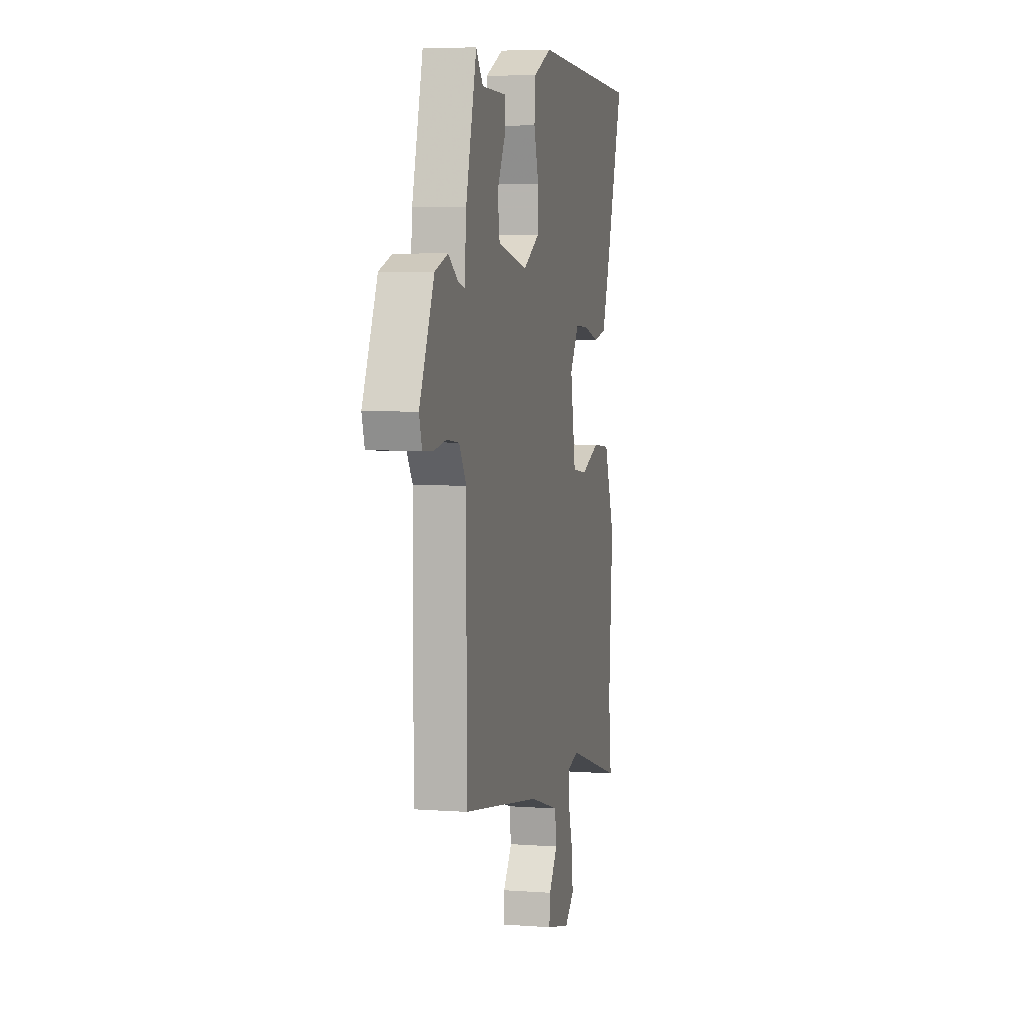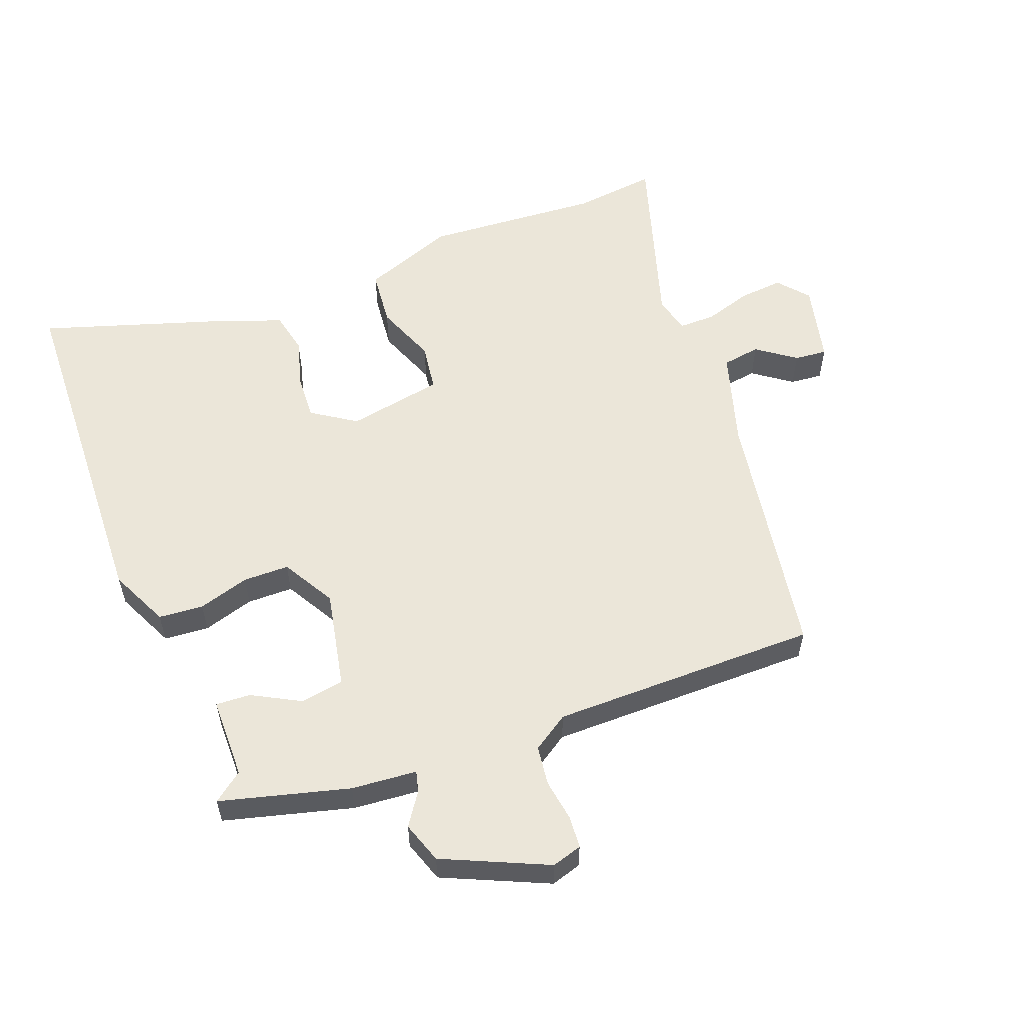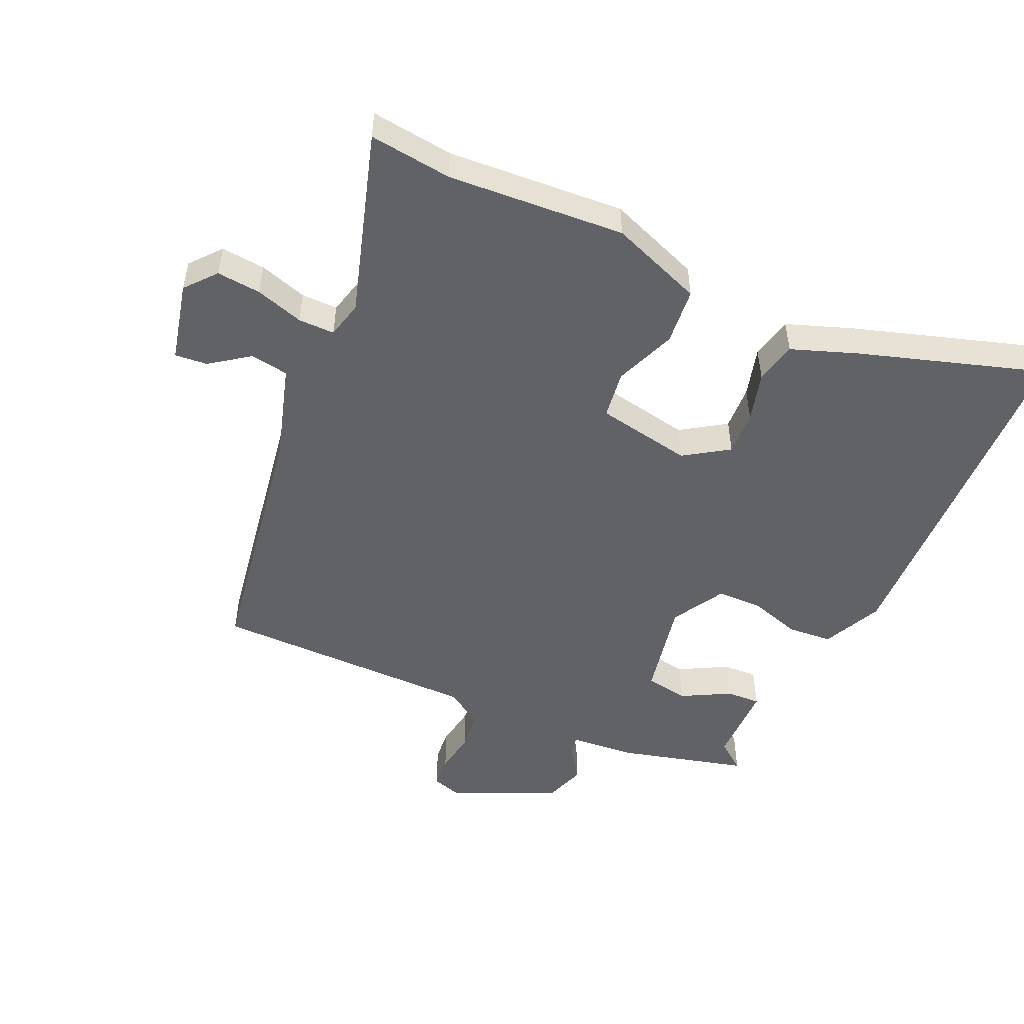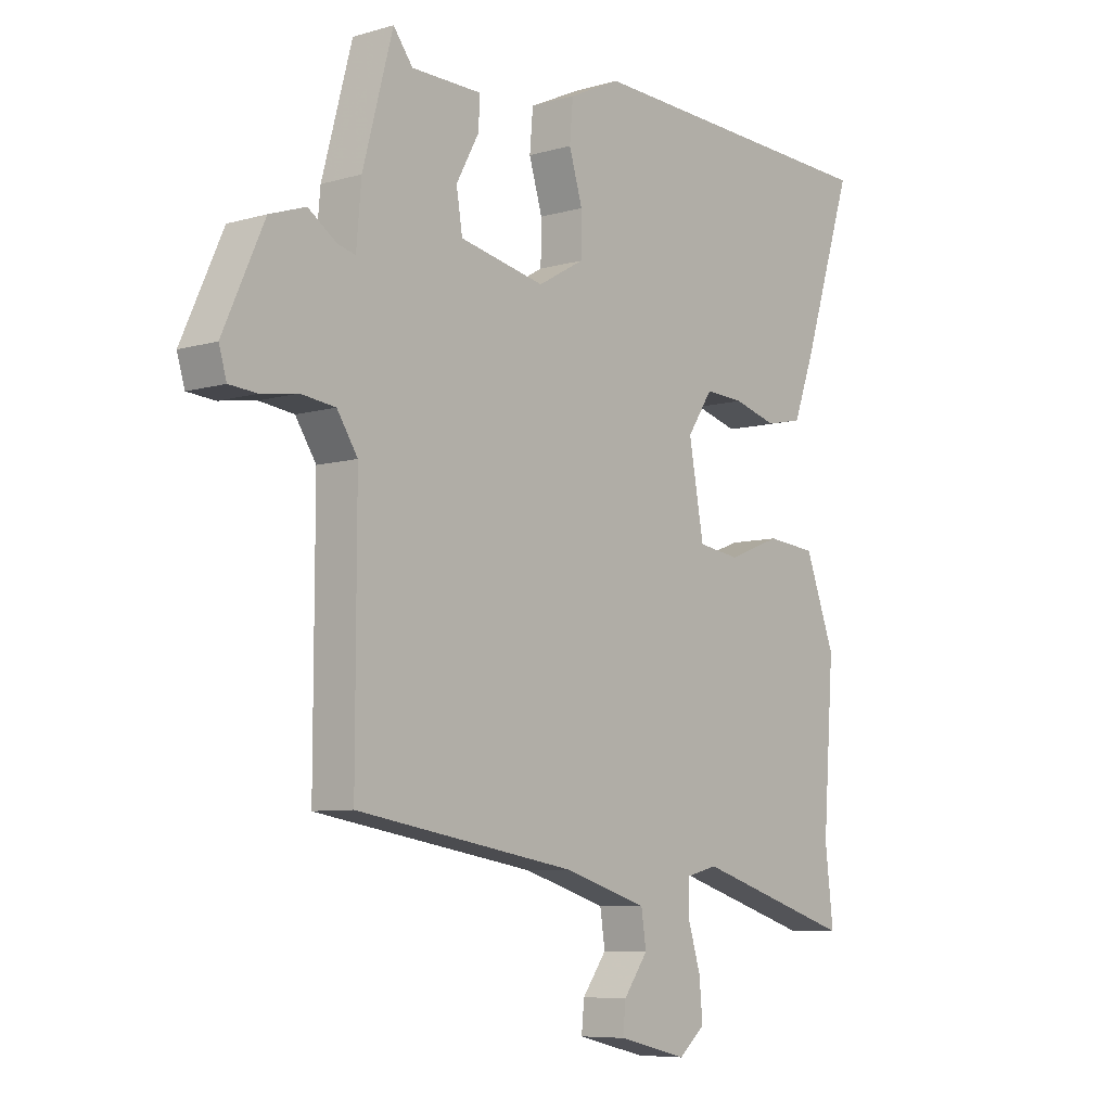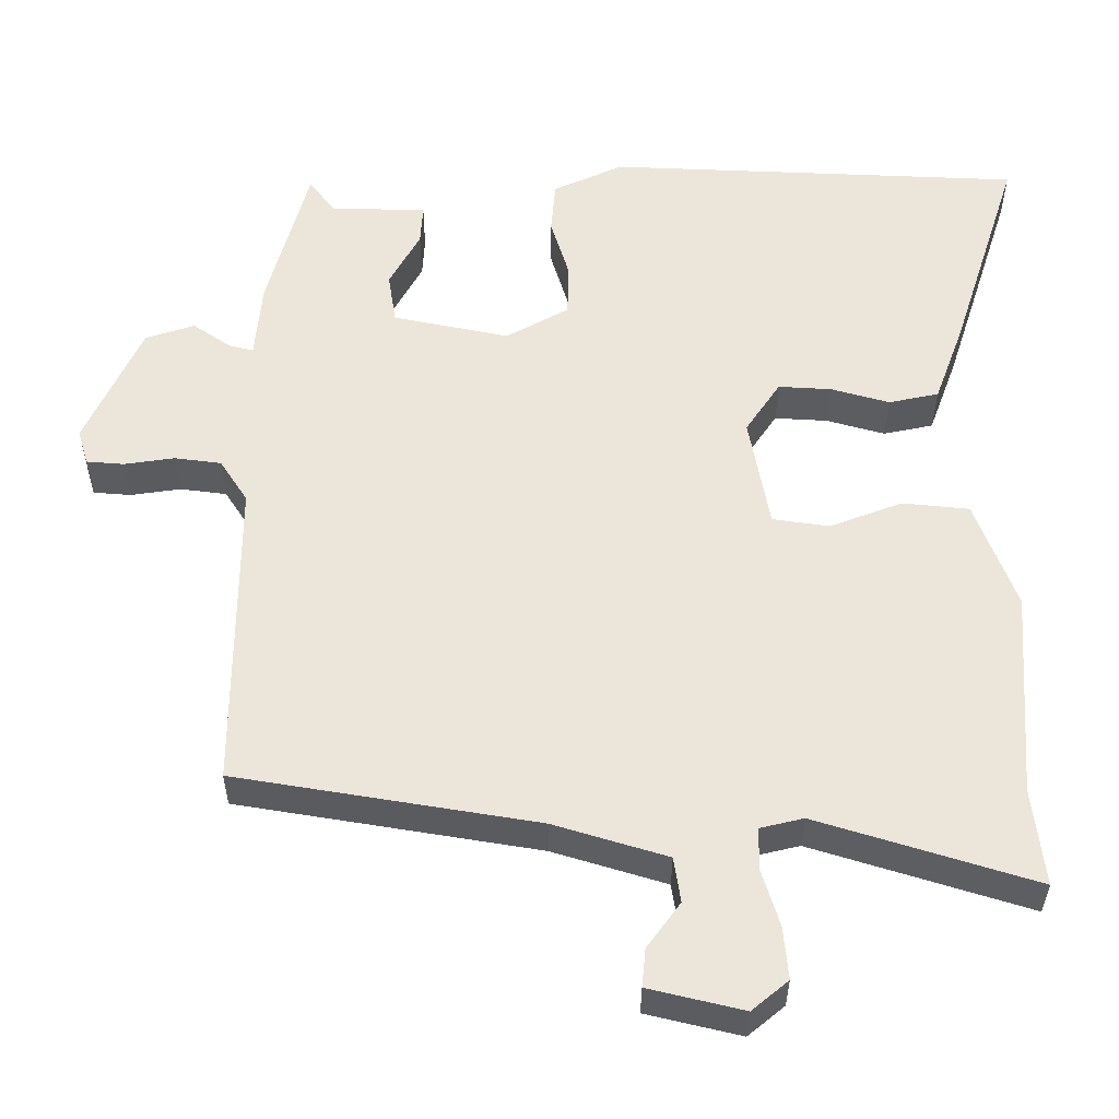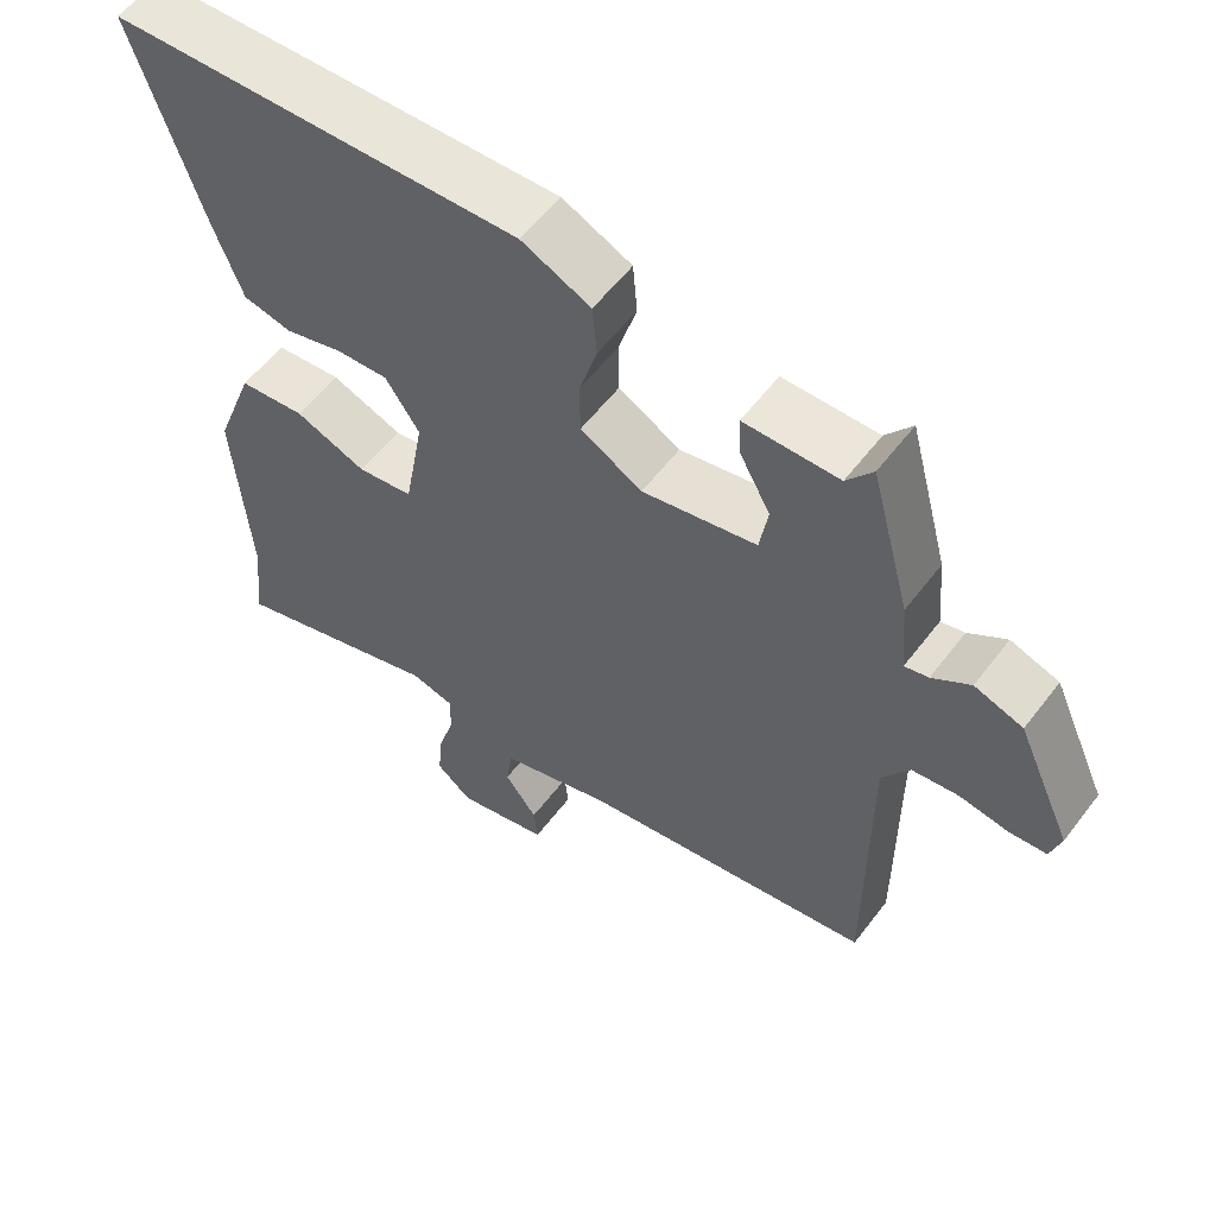
<metadata>
{"format":"obj","ext":"obj","renderer":"f3d","projection":"perspective","resolution":1024,"background":"white","views":[{"elev":5.5,"azim":102.9,"up":"+Z"},{"elev":56.6,"azim":68.9,"up":"+Y"},{"elev":-50.6,"azim":-114.6,"up":"+Y"},{"elev":-7.4,"azim":129.8,"up":"+Z"},{"elev":-34.4,"azim":179.8,"up":"+Z"},{"elev":57.3,"azim":36.9,"up":"+Z"}]}
</metadata>
<code>
v -0.513 0.07 -0.609
v -0.498 0.07 -0.48
v -0.518 0.07 -0.203
v -0.464 0.07 -0.058
v -0.375 0.07 -0.049
v -0.279 0.07 -0.086
v -0.204 0.07 -0.075
v -0.177 0.07 0.075
v -0.223 0.07 0.144
v -0.293 0.07 0.14
v -0.371 0.07 0.118
v -0.437 0.07 0.132
v -0.475 0.07 0.235
v -0.567 0.07 0.52
v -0.014 0.07 0.543
v 0.079 0.07 0.5
v 0.085 0.07 0.43
v 0.061 0.07 0.35
v 0.062 0.07 0.278
v 0.145 0.07 0.231
v 0.299 0.07 0.263
v 0.31 0.07 0.331
v 0.269 0.07 0.406
v 0.266 0.07 0.46
v 0.393 0.07 0.462
v 0.428 0.07 0.508
v 0.482 0.07 0.307
v 0.491 0.07 0.205
v 0.523 0.07 0.213
v 0.574 0.07 0.248
v 0.639 0.07 0.226
v 0.713 0.07 0.063
v 0.699 0.07 0.016
v 0.649 0.07 0.012
v 0.583 0.07 0.022
v 0.521 0.07 0.014
v 0.484 0.07 -0.043
v 0.485 0.07 -0.461
v 0.087 0.07 -0.527
v -0.063 0.07 -0.573
v -0.072 0.07 -0.633
v -0.028 0.07 -0.693
v -0.023 0.07 -0.744
v -0.148 0.07 -0.774
v -0.196 0.07 -0.734
v -0.19 0.07 -0.665
v -0.167 0.07 -0.59
v -0.167 0.07 -0.533
v -0.225 0.07 -0.519
v -0.513 0 -0.609
v -0.498 0 -0.48
v -0.518 0 -0.203
v -0.464 0 -0.058
v -0.375 0 -0.049
v -0.279 0 -0.086
v -0.204 0 -0.075
v -0.177 0 0.075
v -0.223 0 0.144
v -0.293 0 0.14
v -0.371 0 0.118
v -0.437 0 0.132
v -0.475 0 0.235
v -0.567 0 0.52
v -0.014 0 0.543
v 0.079 0 0.5
v 0.085 0 0.43
v 0.061 0 0.35
v 0.062 0 0.278
v 0.145 0 0.231
v 0.299 0 0.263
v 0.31 0 0.331
v 0.269 0 0.406
v 0.266 0 0.46
v 0.393 0 0.462
v 0.428 0 0.508
v 0.482 0 0.307
v 0.491 0 0.205
v 0.523 0 0.213
v 0.574 0 0.248
v 0.639 0 0.226
v 0.713 0 0.063
v 0.699 0 0.016
v 0.649 0 0.012
v 0.583 0 0.022
v 0.521 0 0.014
v 0.484 0 -0.043
v 0.485 0 -0.461
v 0.087 0 -0.527
v -0.063 0 -0.573
v -0.072 0 -0.633
v -0.028 0 -0.693
v -0.023 0 -0.744
v -0.148 0 -0.774
v -0.196 0 -0.734
v -0.19 0 -0.665
v -0.167 0 -0.59
v -0.167 0 -0.533
v -0.225 0 -0.519
f 44 45 46 47
f 44 47 48
f 41 42 43 44
f 40 41 44 48
f 39 40 48
f 37 38 39 48
f 36 37 48 49
f 32 33 34 35
f 32 35 36
f 29 30 31 32
f 28 29 32 36
f 25 26 27 28
f 22 23 24 25
f 21 22 25 28
f 20 21 28 36
f 15 16 17 18
f 15 18 19
f 14 15 19
f 10 11 12 13
f 9 10 13 14
f 3 4 5 6
f 2 3 6 7
f 1 2 7
f 49 1 7
f 36 49 7 8
f 20 36 8 9
f 9 14 19 20
f 96 95 94 93
f 97 96 93
f 93 92 91 90
f 97 93 90 89
f 97 89 88
f 97 88 87 86
f 98 97 86 85
f 84 83 82 81
f 85 84 81
f 81 80 79 78
f 85 81 78 77
f 77 76 75 74
f 74 73 72 71
f 77 74 71 70
f 85 77 70 69
f 67 66 65 64
f 68 67 64
f 68 64 63
f 62 61 60 59
f 63 62 59 58
f 55 54 53 52
f 56 55 52 51
f 56 51 50
f 56 50 98
f 57 56 98 85
f 58 57 85 69
f 69 68 63 58
f 1 50 51 2
f 2 51 52 3
f 3 52 53 4
f 4 53 54 5
f 5 54 55 6
f 6 55 56 7
f 7 56 57 8
f 8 57 58 9
f 9 58 59 10
f 10 59 60 11
f 11 60 61 12
f 12 61 62 13
f 13 62 63 14
f 14 63 64 15
f 15 64 65 16
f 16 65 66 17
f 17 66 67 18
f 18 67 68 19
f 19 68 69 20
f 20 69 70 21
f 21 70 71 22
f 22 71 72 23
f 23 72 73 24
f 24 73 74 25
f 25 74 75 26
f 26 75 76 27
f 27 76 77 28
f 28 77 78 29
f 29 78 79 30
f 30 79 80 31
f 31 80 81 32
f 32 81 82 33
f 33 82 83 34
f 34 83 84 35
f 35 84 85 36
f 36 85 86 37
f 37 86 87 38
f 38 87 88 39
f 39 88 89 40
f 40 89 90 41
f 41 90 91 42
f 42 91 92 43
f 43 92 93 44
f 44 93 94 45
f 45 94 95 46
f 46 95 96 47
f 47 96 97 48
f 48 97 98 49
f 49 98 50 1

</code>
